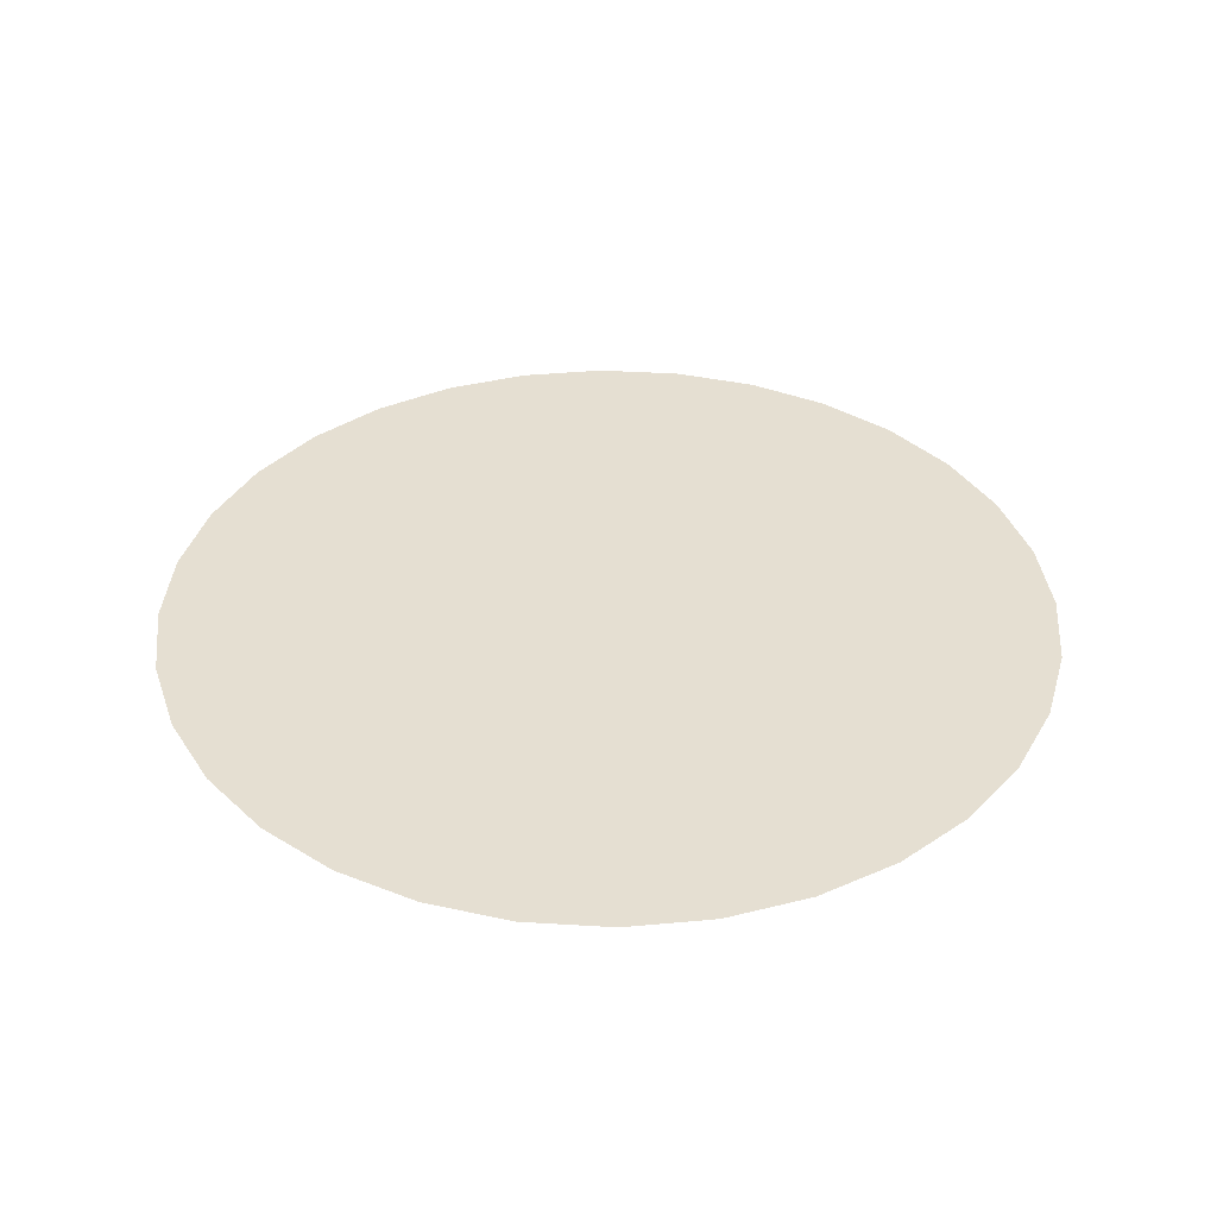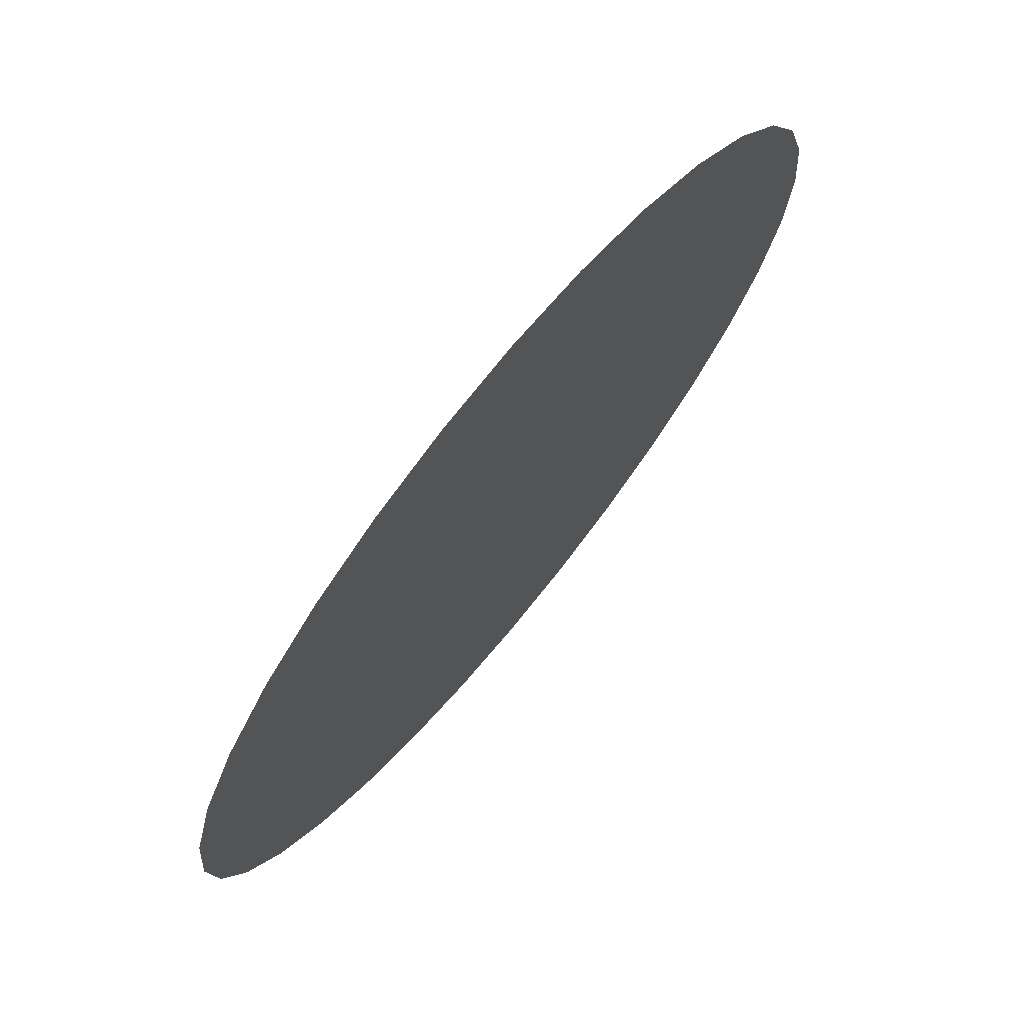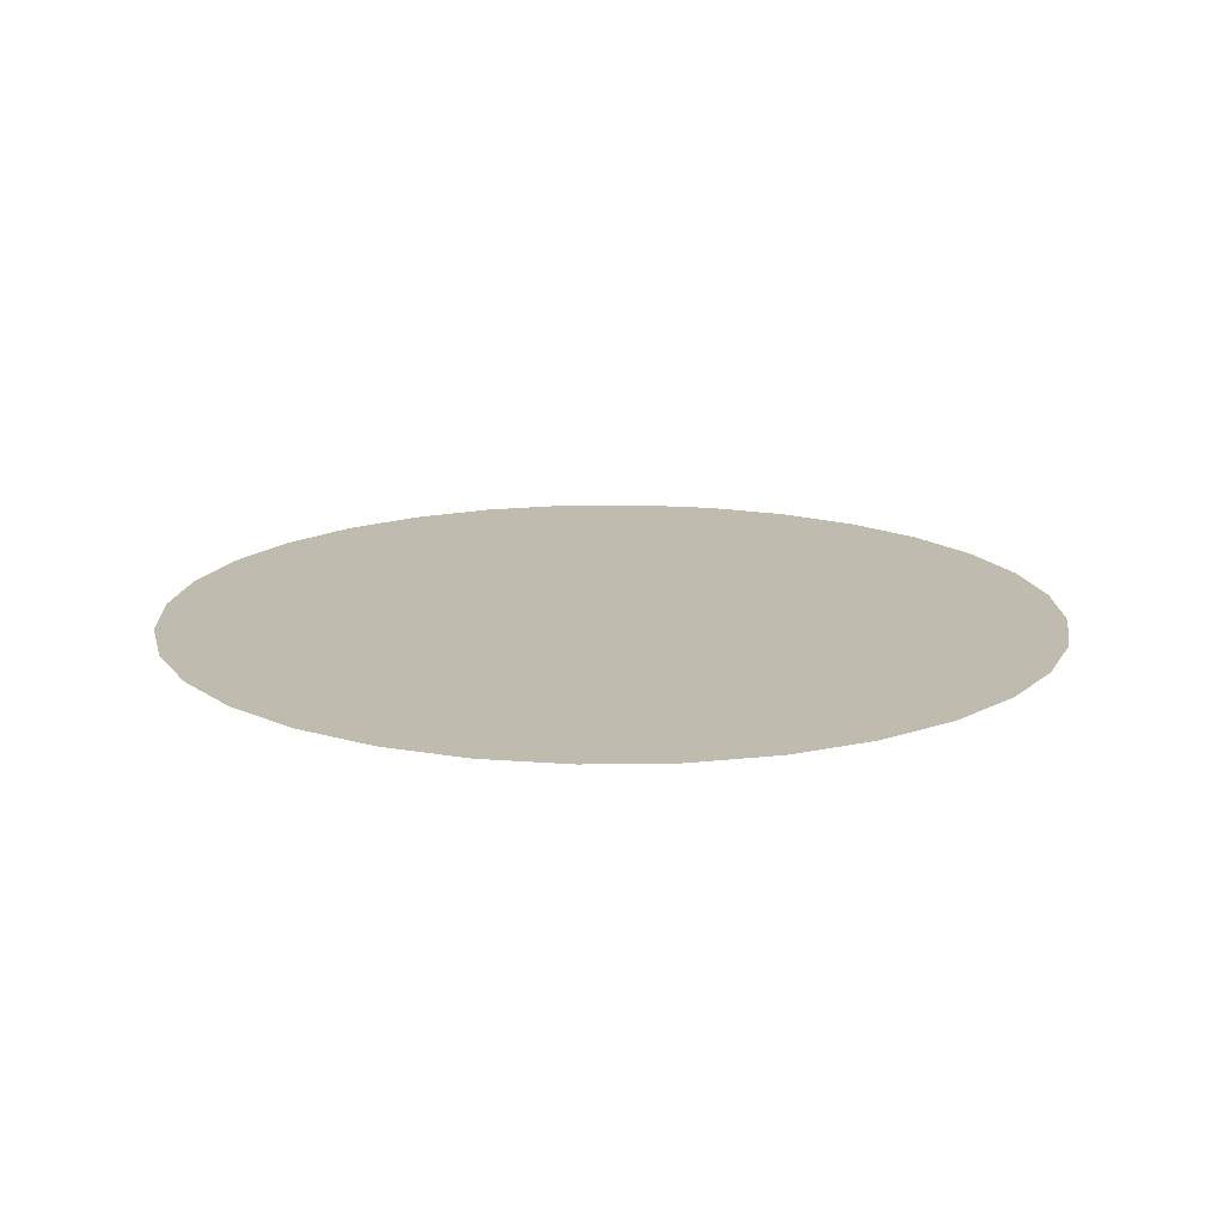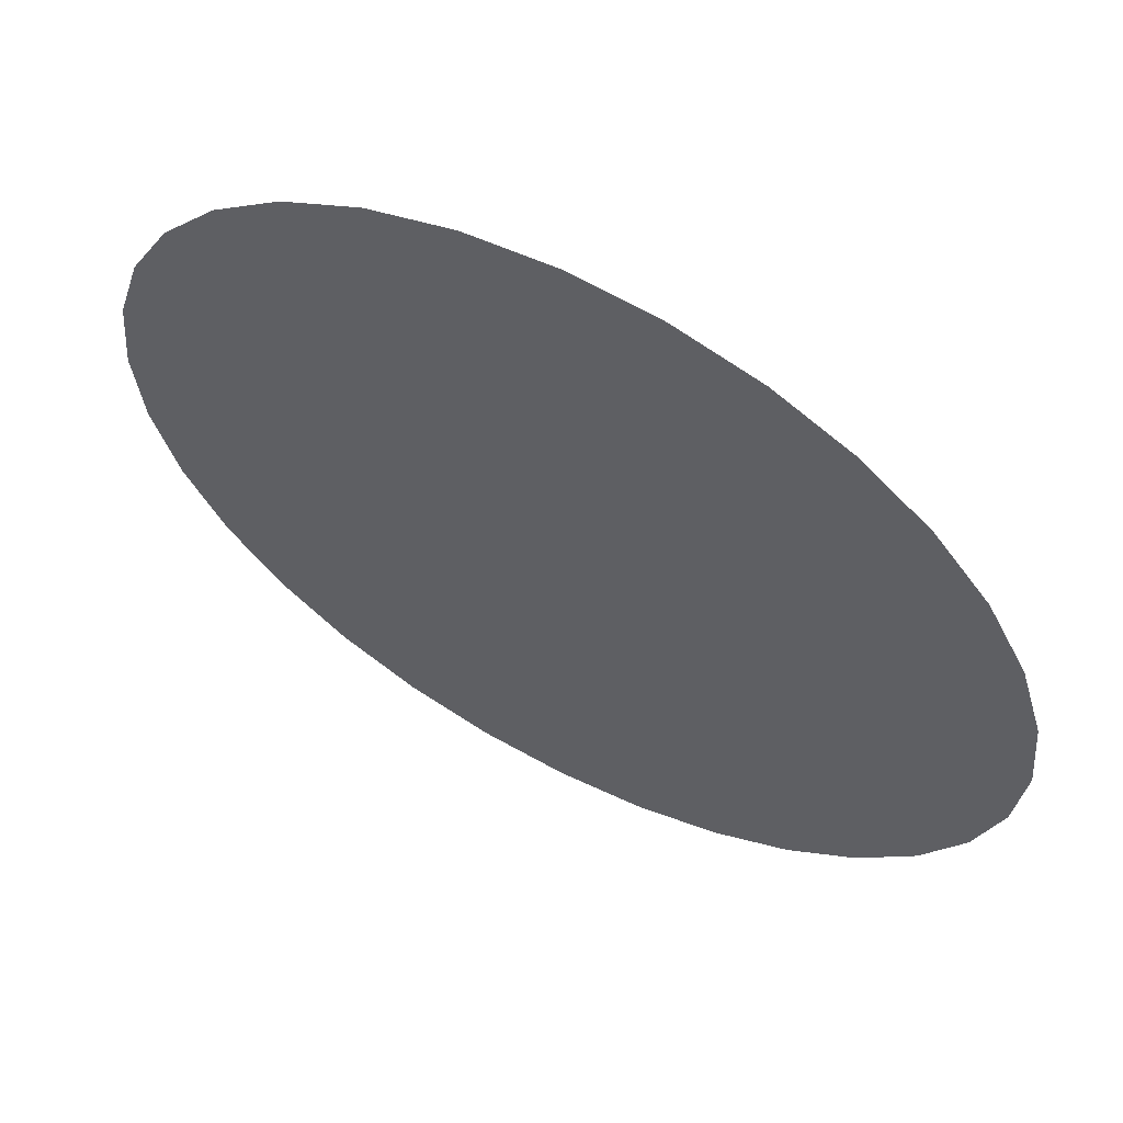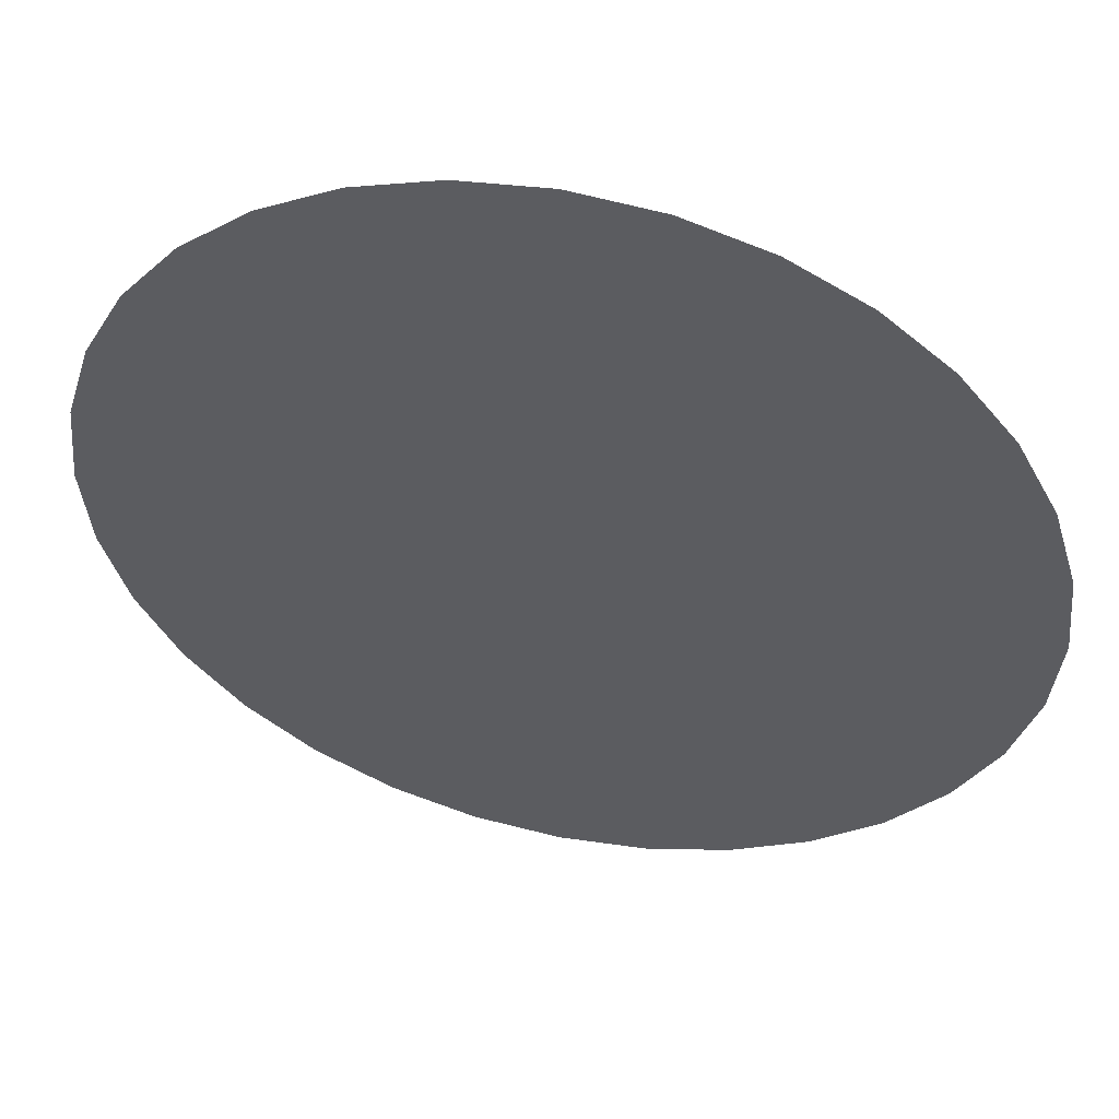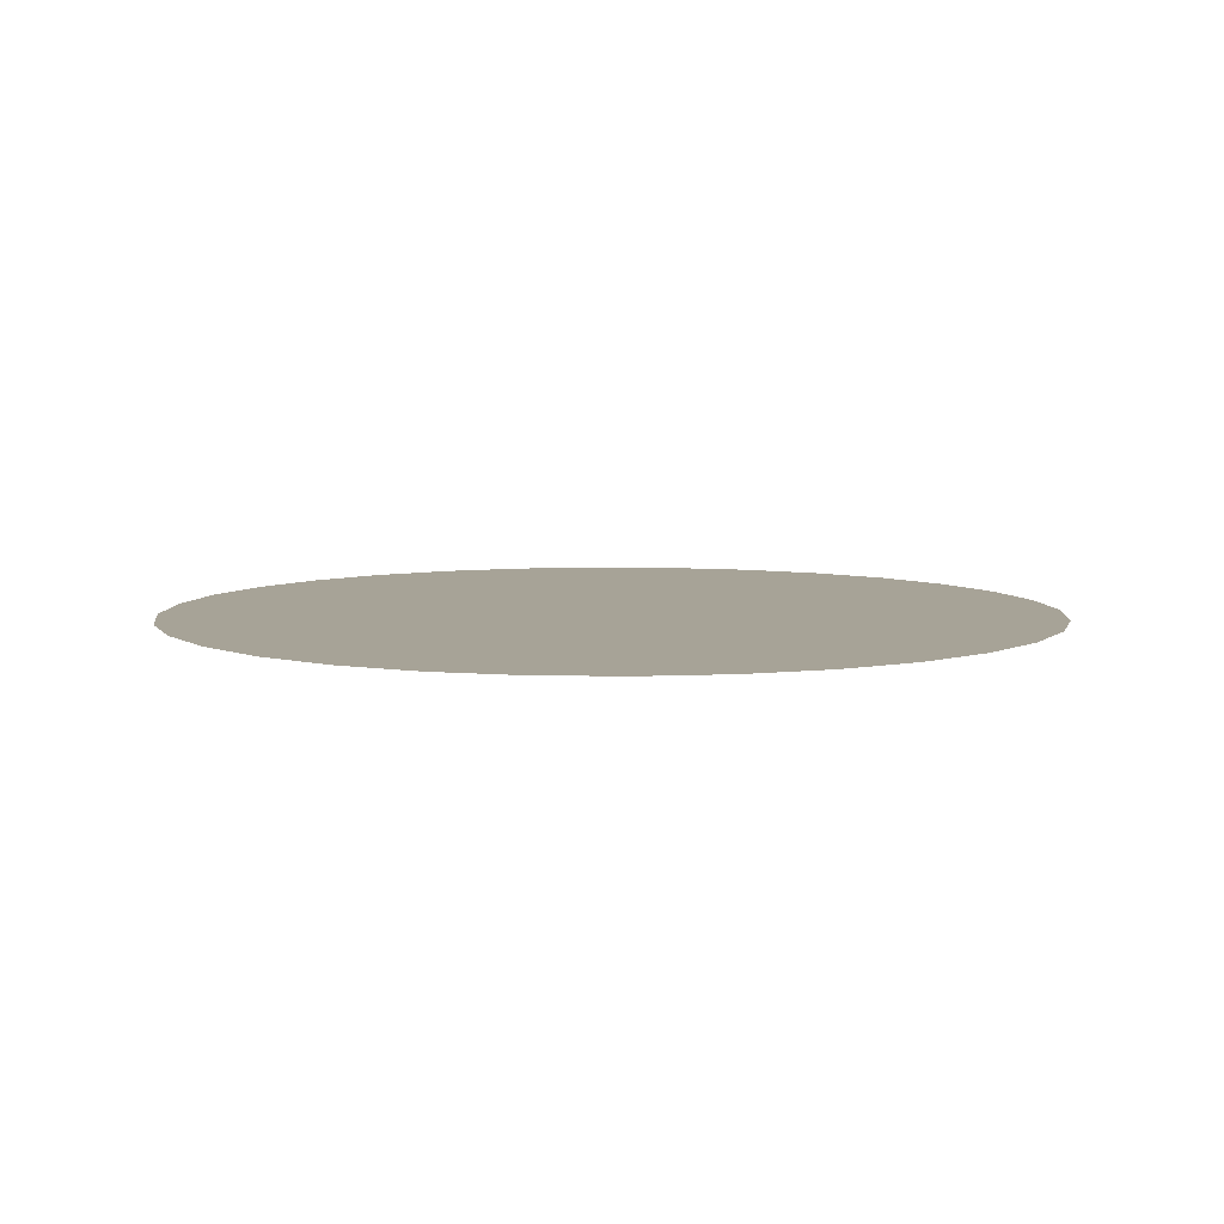
<metadata>
{"format":"obj","ext":"obj","renderer":"f3d","projection":"perspective","resolution":1024,"background":"white","views":[{"elev":37.4,"azim":-124.9,"up":"+Y"},{"elev":72.9,"azim":-50.7,"up":"+Z"},{"elev":16.2,"azim":48.6,"up":"+Y"},{"elev":61.3,"azim":27.9,"up":"+Z"},{"elev":51.4,"azim":-167.5,"up":"+Z"},{"elev":6.7,"azim":76.5,"up":"+Y"}]}
</metadata>
<code>
o Circle
v 0 0 -1
v -0.1951 0 -0.9808
v -0.3827 0 -0.9239
v -0.5556 0 -0.8315
v -0.7071 0 -0.7071
v -0.8315 0 -0.5556
v -0.9239 0 -0.3827
v -0.9808 0 -0.1951
v -1 0 -0
v -0.9808 0 0.1951
v -0.9239 0 0.3827
v -0.8315 0 0.5556
v -0.7071 0 0.7071
v -0.5556 0 0.8315
v -0.3827 0 0.9239
v -0.1951 0 0.9808
v 0 0 1
v 0.1951 0 0.9808
v 0.3827 0 0.9239
v 0.5556 0 0.8315
v 0.7071 0 0.7071
v 0.8315 0 0.5556
v 0.9239 0 0.3827
v 0.9808 0 0.1951
v 1 0 -1e-06
v 0.9808 0 -0.1951
v 0.9239 0 -0.3827
v 0.8315 0 -0.5556
v 0.7071 0 -0.7071
v 0.5556 0 -0.8315
v 0.3827 0 -0.9239
v 0.1951 0 -0.9808
v -0 0 -0
f 29 30 33
f 18 19 33
f 7 8 33
f 27 28 33
f 5 6 33
f 16 17 33
f 25 26 33
f 3 4 33
f 14 15 33
f 23 24 33
f 1 2 33
f 12 13 33
f 32 1 33
f 21 22 33
f 10 11 33
f 30 31 33
f 19 20 33
f 8 9 33
f 28 29 33
f 17 18 33
f 6 7 33
f 26 27 33
f 4 5 33
f 15 16 33
f 24 25 33
f 2 3 33
f 13 14 33
f 22 23 33
f 11 12 33
f 31 32 33
f 20 21 33
f 9 10 33

</code>
